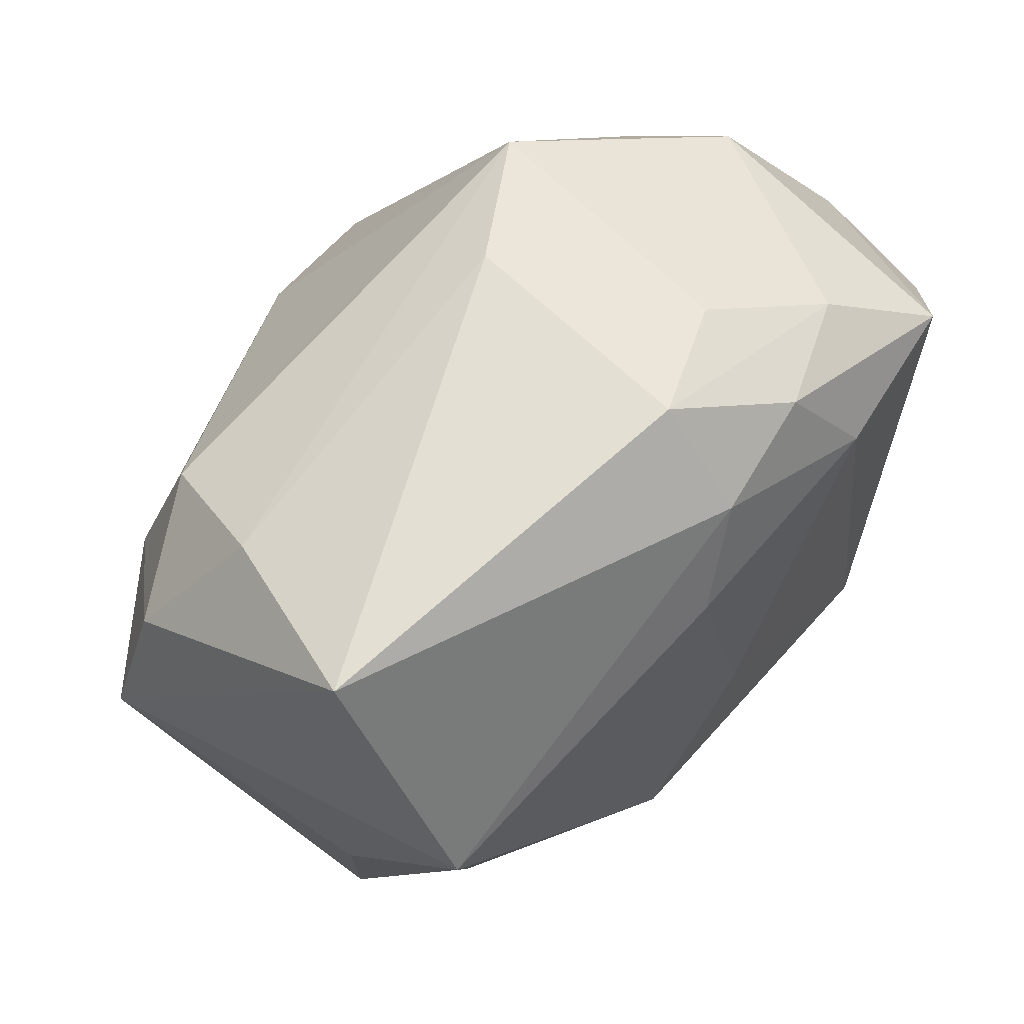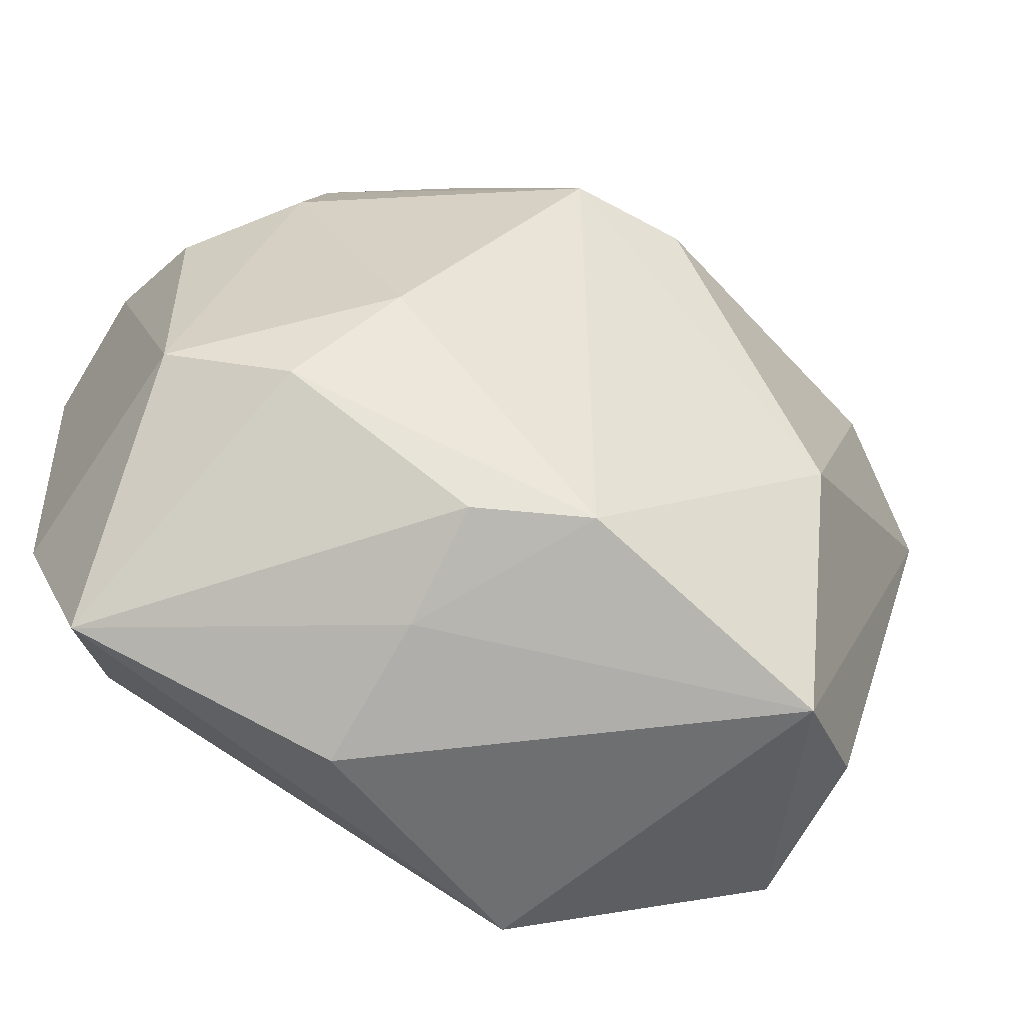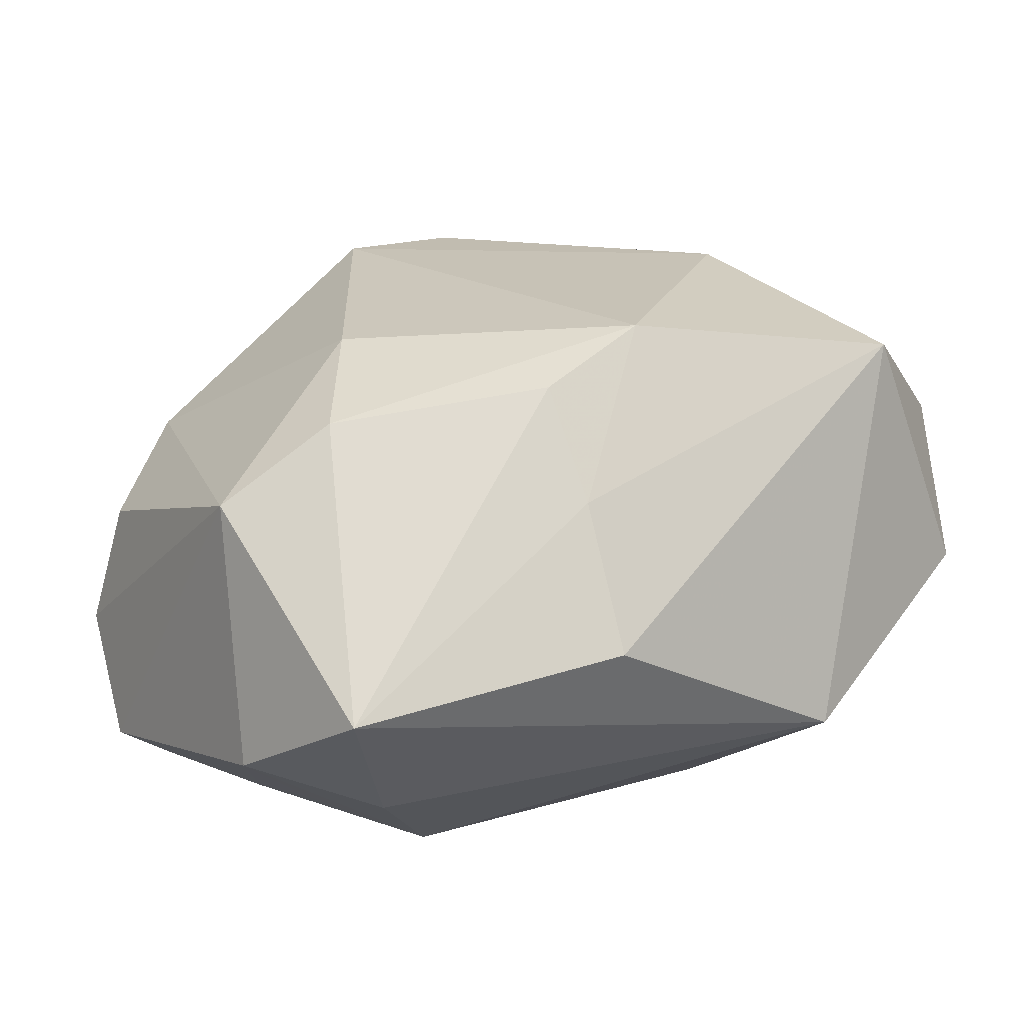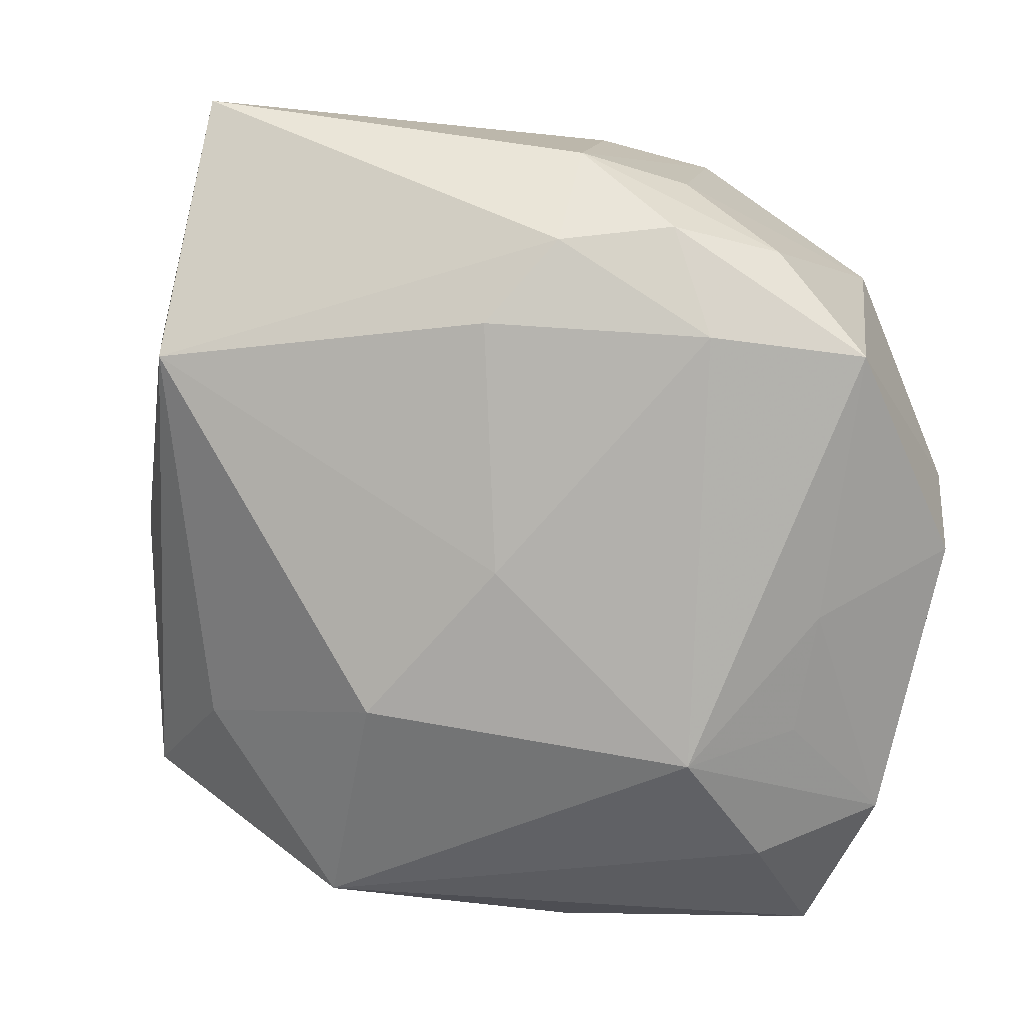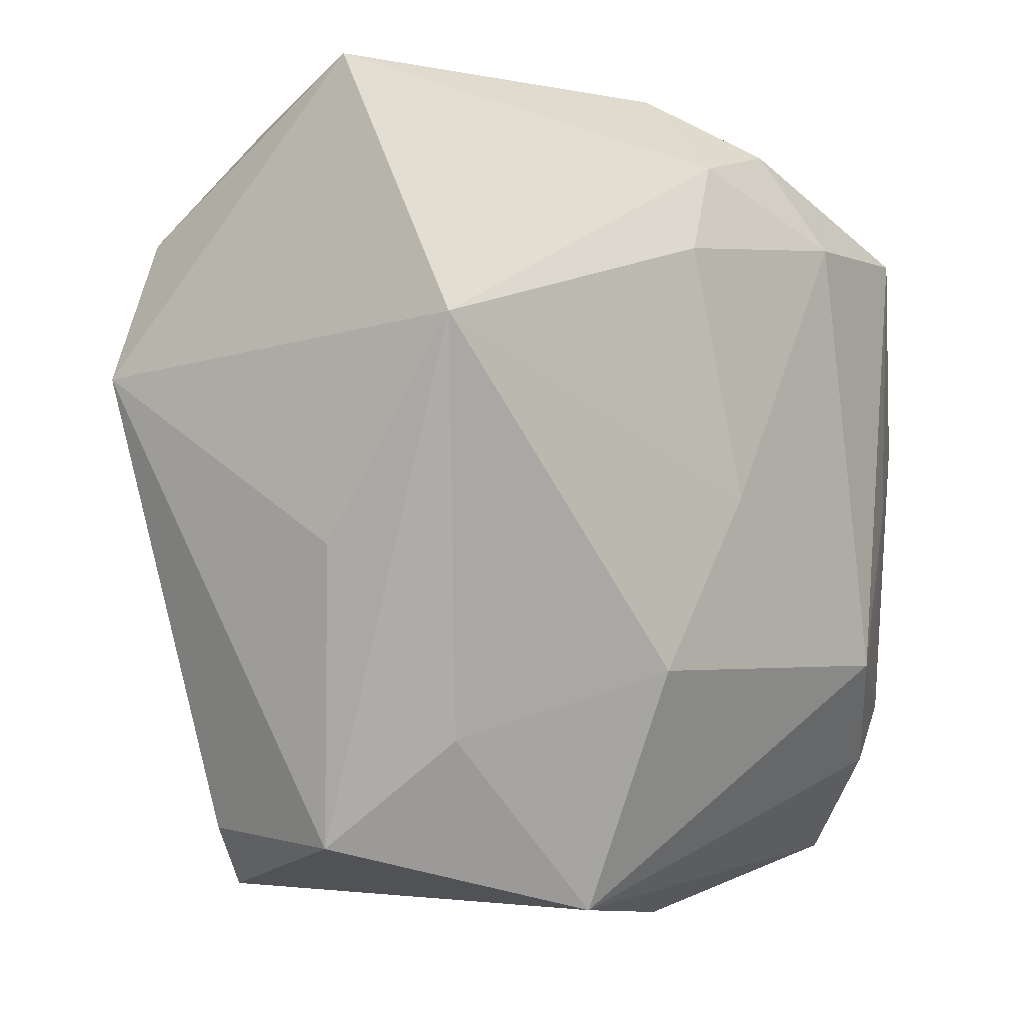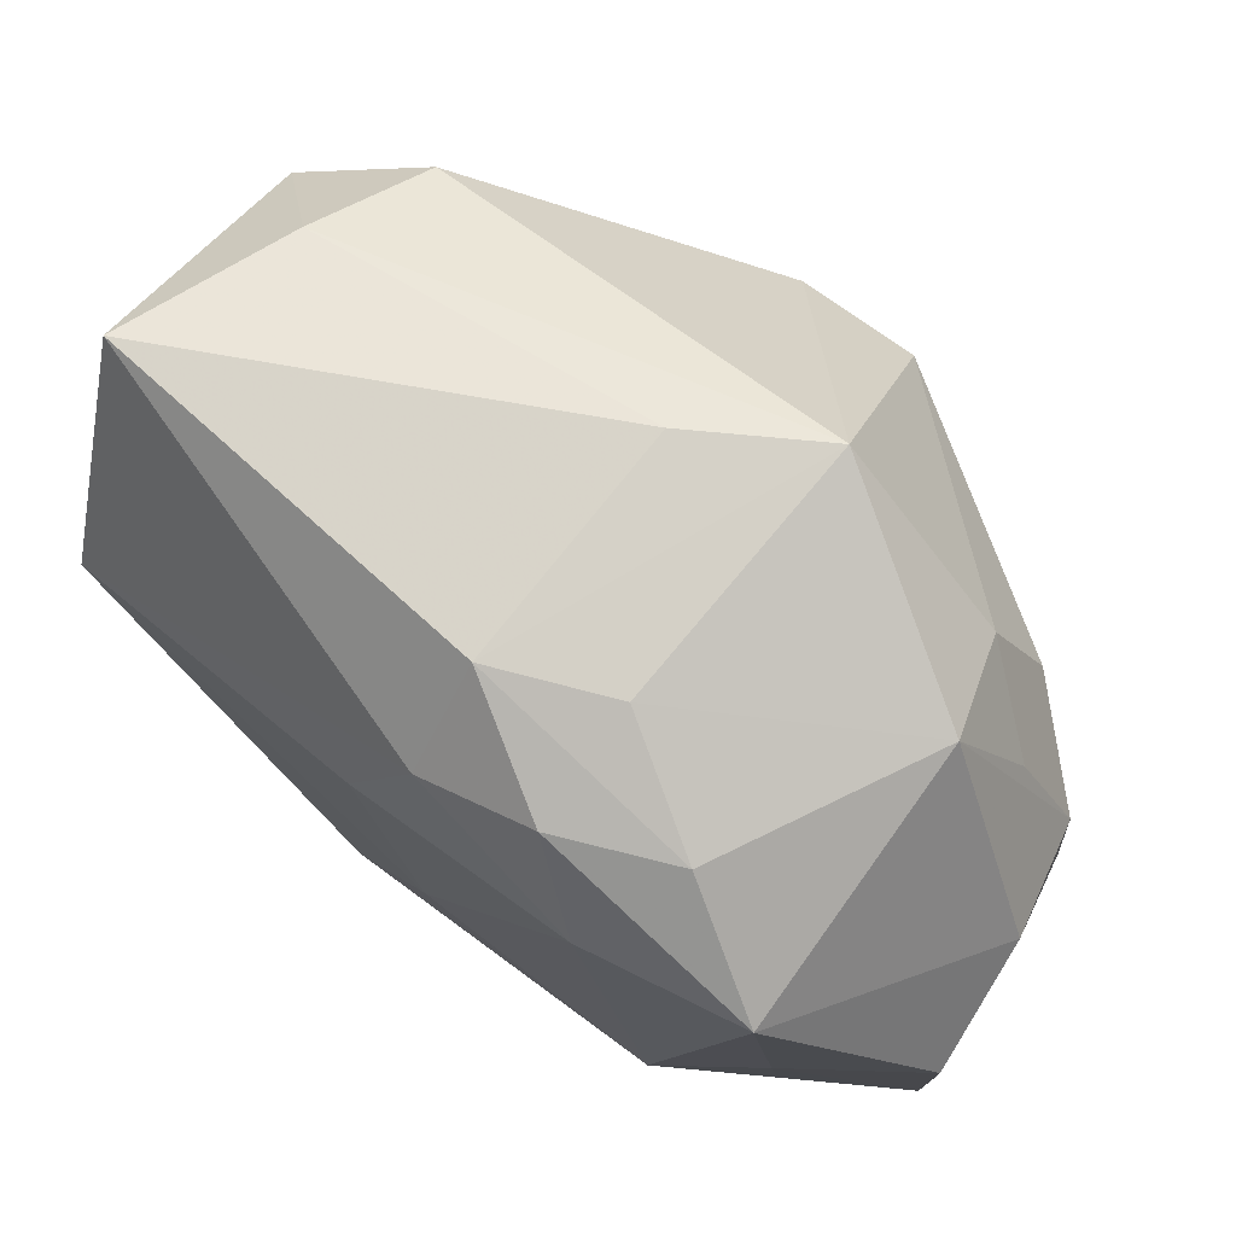
<metadata>
{"format":"obj","ext":"obj","renderer":"f3d","projection":"perspective","resolution":1024,"background":"white","views":[{"elev":61.4,"azim":126.4,"up":"+Y"},{"elev":-54.4,"azim":-34.7,"up":"+Y"},{"elev":7.7,"azim":-33.1,"up":"+Z"},{"elev":-79.1,"azim":168.2,"up":"+Z"},{"elev":-6.9,"azim":127.1,"up":"+Y"},{"elev":74.2,"azim":-148.7,"up":"+Y"}]}
</metadata>
<code>
v 0.01322 -0.02567 0.0145
v 0.02542 -0.005144 -0.003794
v 0.02168 -0.02319 -0.0005293
v 0.02871 0.005911 0.01133
v -0.008921 0.01689 -0.01831
v -0.01535 -0.02335 -0.00911
v -0.01038 -0.02105 0.0124
v -0.01368 -0.01105 -0.01831
v 0.02047 0.01024 0.01562
v -0.02378 0.01352 0.002136
v 0.01147 -0.008851 0.02013
v -0.009343 -0.02787 -0.003609
v 0.001204 0.02631 -0.01053
v -0.005385 0.02309 -0.01538
v -0.02729 0.006691 0.002713
v -0.0007055 0.02703 0.004155
v -0.02194 0.01023 0.008297
v 0.001724 0.02083 -0.01577
v 0.00751 -0.02707 -0.01004
v 0.005313 0.01469 -0.01692
v -0.01897 0.01763 -0.01754
v 0.02572 0.007778 -0.01321
v 0.02625 0.0147 0.01
v 0.01853 0.0188 0.0129
v -0.02045 -0.007904 -0.01533
v -0.01911 0.01741 0.006452
v -0.0203 -0.01724 -0.01397
v -0.006166 0.02562 -0.008158
v -0.02798 -0.01313 -0.01107
v 0.01823 -0.01672 -0.007894
v -0.01264 0.02273 -0.01305
v 0.02017 -0.02193 0.009822
v 0.007684 -0.0123 -0.01628
v -0.003762 -0.02111 0.01607
v 0.0215 0.0225 0.00525
v -0.009719 -0.02442 0.00543
v -0.00724 0.009299 0.0204
v 0.001305 -0.00101 -0.01772
v 0.02619 0.02443 -0.005424
v -0.02186 -0.01355 0.01011
v -0.02806 -0.01057 0.005031
v -0.02806 0.005699 -0.01256
v -0.02806 0.009455 -0.004928
v -0.02042 0.02148 -0.000558
v -0.0202 8.101e-05 -0.0162
v -0.01744 -0.007281 0.01493
v -0.02581 -0.0234 -0.006989
v 0.000307 0.008967 0.02113
v -0.008678 0.02651 0.008237
f 11 1 4
f 19 1 12
f 47 19 12
f 42 41 43
f 15 43 41
f 44 43 15
f 42 43 21
f 21 43 44
f 33 19 8
f 8 19 27
f 8 21 5
f 38 22 33
f 33 8 38
f 38 8 5
f 37 11 48
f 48 49 37
f 24 49 48
f 33 22 30
f 30 19 33
f 12 1 36
f 36 47 12
f 7 47 36
f 41 47 40
f 40 47 7
f 40 46 41
f 27 19 6
f 6 47 27
f 19 47 6
f 29 41 42
f 29 47 41
f 27 47 29
f 29 8 27
f 26 49 44
f 37 49 26
f 28 49 13
f 44 49 28
f 42 21 45
f 21 8 45
f 45 29 42
f 39 18 13
f 22 18 39
f 4 22 39
f 5 18 20
f 20 18 22
f 20 38 5
f 22 38 20
f 5 21 14
f 14 18 5
f 13 18 14
f 24 48 9
f 9 48 11
f 9 11 4
f 2 22 4
f 1 19 3
f 19 30 3
f 3 2 4
f 3 30 22
f 22 2 3
f 34 36 1
f 7 36 34
f 1 11 34
f 34 11 37
f 37 46 34
f 46 40 34
f 34 40 7
f 44 15 10
f 10 26 44
f 15 26 10
f 37 26 17
f 17 26 15
f 17 46 37
f 41 46 17
f 17 15 41
f 31 21 44
f 44 28 31
f 31 14 21
f 31 28 13
f 13 14 31
f 13 49 16
f 16 39 13
f 8 29 25
f 25 45 8
f 29 45 25
f 4 39 23
f 23 9 4
f 24 9 23
f 4 1 32
f 32 3 4
f 1 3 32
f 39 16 35
f 24 23 35
f 35 23 39
f 35 49 24
f 35 16 49

</code>
